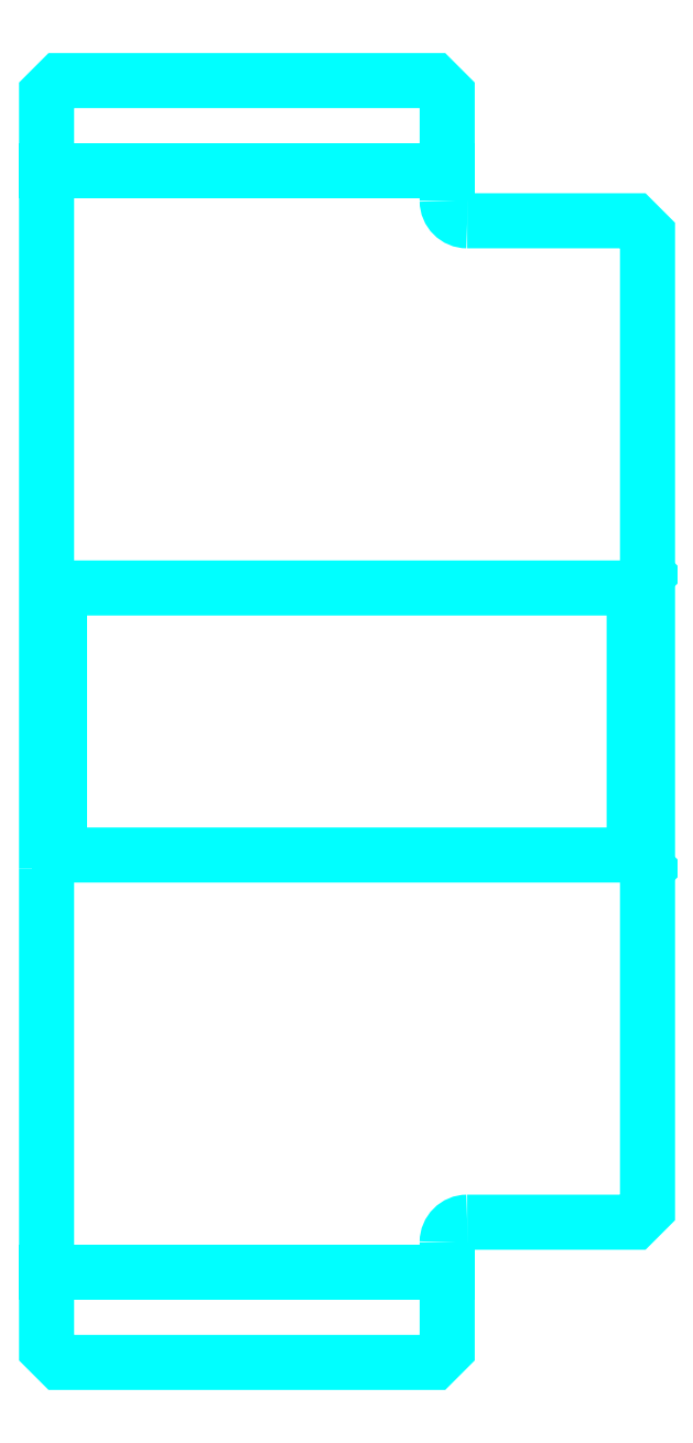
<metadata>
{"format":"dxf","ext":"dxf","renderer":"ezdxf+matplotlib","layout":"modelspace","background":"white","min_lineweight":24,"dpi":150}
</metadata>
<code>
0
SECTION
2
ENTITIES
0
LINE
8
0
10
211.3
20
253.9
30
0
11
241.3
21
253.9
31
0
0
LINE
8
0
10
211.3
20
171.4
30
0
11
241.3
21
171.4
31
0
0
LINE
8
0
10
255.3
20
202.6
30
0
11
256.3
21
201.6
31
0
0
LINE
8
0
10
255.3
20
222.6
30
0
11
256.3
21
223.6
31
0
0
LINE
8
0
10
212.3
20
222.6
30
0
11
212.3
21
202.6
31
0
0
POLYLINE
8
0
66
1
10
0
20
0
30
0
70
2
0
VERTEX
8
0
10
211.3
20
201.6
30
0
70
0
0
VERTEX
8
0
10
212.3
20
202.6
30
0
70
0
0
VERTEX
8
0
10
255.3
20
202.6
30
0
70
0
0
VERTEX
8
0
10
255.3
20
222.6
30
0
70
0
0
VERTEX
8
0
10
212.3
20
222.6
30
0
70
0
0
VERTEX
8
0
10
211.3
20
223.6
30
0
70
0
0
SEQEND
8
0
0
ARC
8
0
10
242.8
20
251.6
30
0
40
1.5
50
180
51
270
0
ARC
8
0
10
242.8
20
173.6
30
0
40
1.5
50
90
51
180
0
POLYLINE
8
0
66
1
10
0
20
0
30
0
70
2
0
VERTEX
8
0
10
211.3
20
201.6
30
0
70
0
0
VERTEX
8
0
10
211.3
20
165.6
30
0
70
0
0
VERTEX
8
0
10
212.3
20
164.6
30
0
70
0
0
VERTEX
8
0
10
240.3
20
164.6
30
0
70
0
0
VERTEX
8
0
10
241.3
20
165.6
30
0
70
0
0
VERTEX
8
0
10
241.3
20
173.6
30
0
70
0
0
SEQEND
8
0
0
POLYLINE
8
0
66
1
10
0
20
0
30
0
70
2
0
VERTEX
8
0
10
242.8
20
175.1
30
0
70
0
0
VERTEX
8
0
10
255.3
20
175.1
30
0
70
0
0
VERTEX
8
0
10
256.3
20
176.1
30
0
70
0
0
VERTEX
8
0
10
256.3
20
249.1
30
0
70
0
0
VERTEX
8
0
10
255.3
20
250.1
30
0
70
0
0
VERTEX
8
0
10
242.8
20
250.1
30
0
70
0
0
SEQEND
8
0
0
POLYLINE
8
0
66
1
10
0
20
0
30
0
70
2
0
VERTEX
8
0
10
241.3
20
251.6
30
0
70
0
0
VERTEX
8
0
10
241.3
20
259.6
30
0
70
0
0
VERTEX
8
0
10
240.3
20
260.6
30
0
70
0
0
VERTEX
8
0
10
212.3
20
260.6
30
0
70
0
0
VERTEX
8
0
10
211.3
20
259.6
30
0
70
0
0
VERTEX
8
0
10
211.3
20
201.6
30
0
70
0
0
SEQEND
8
0
0
ENDSEC
0
EOF

</code>
